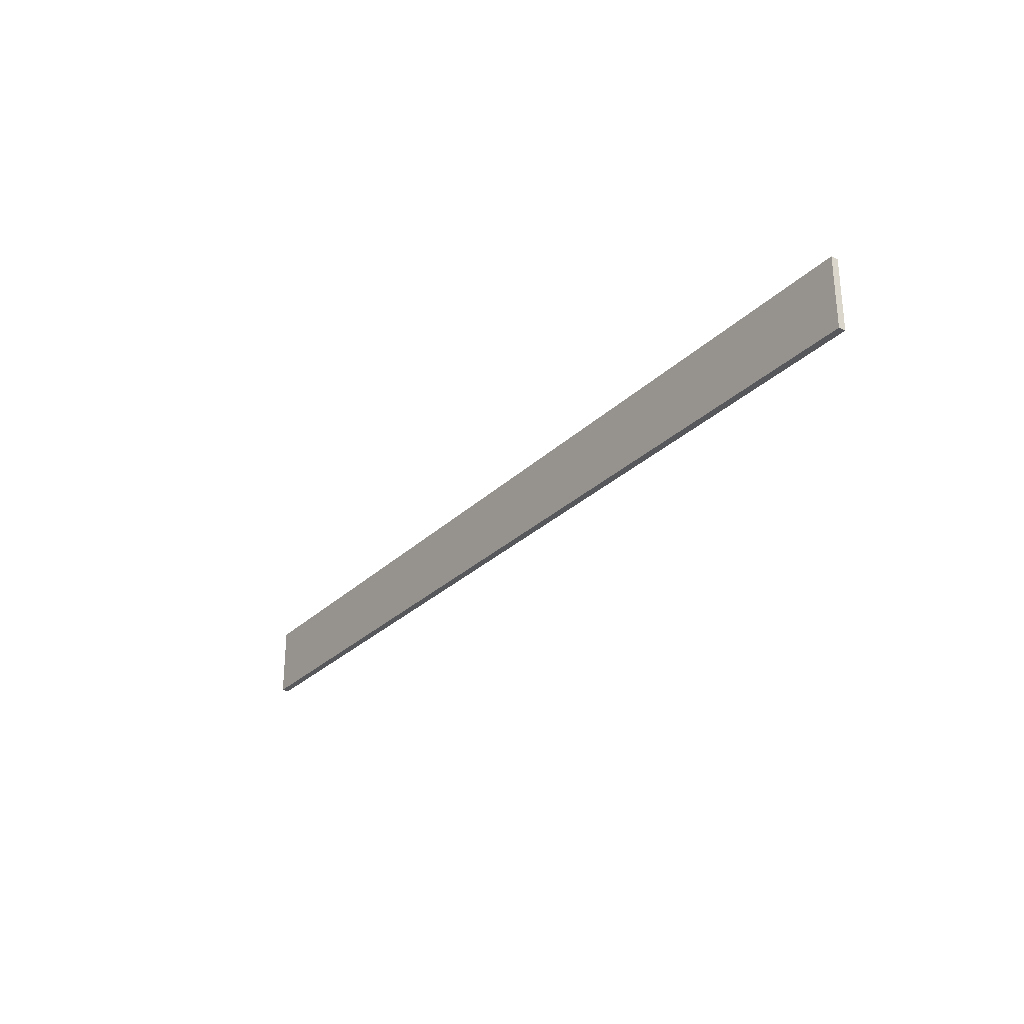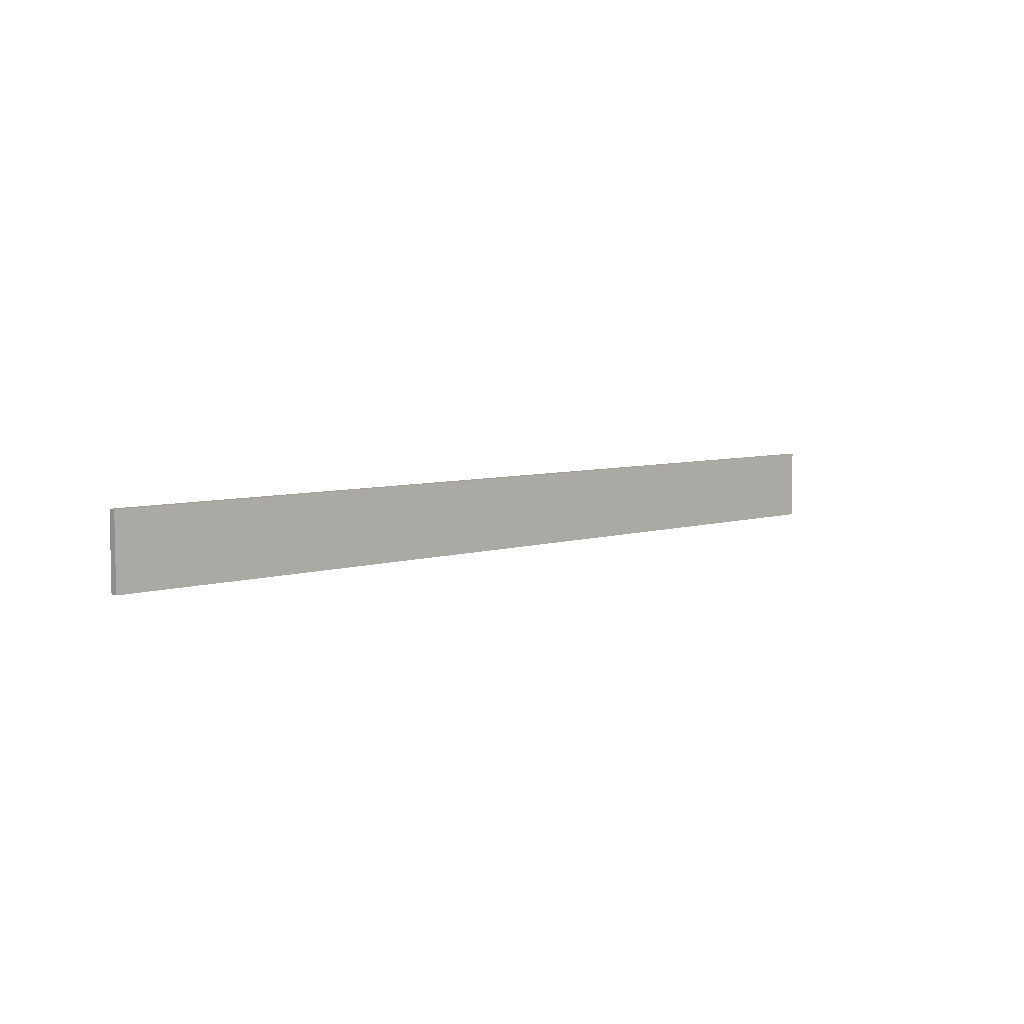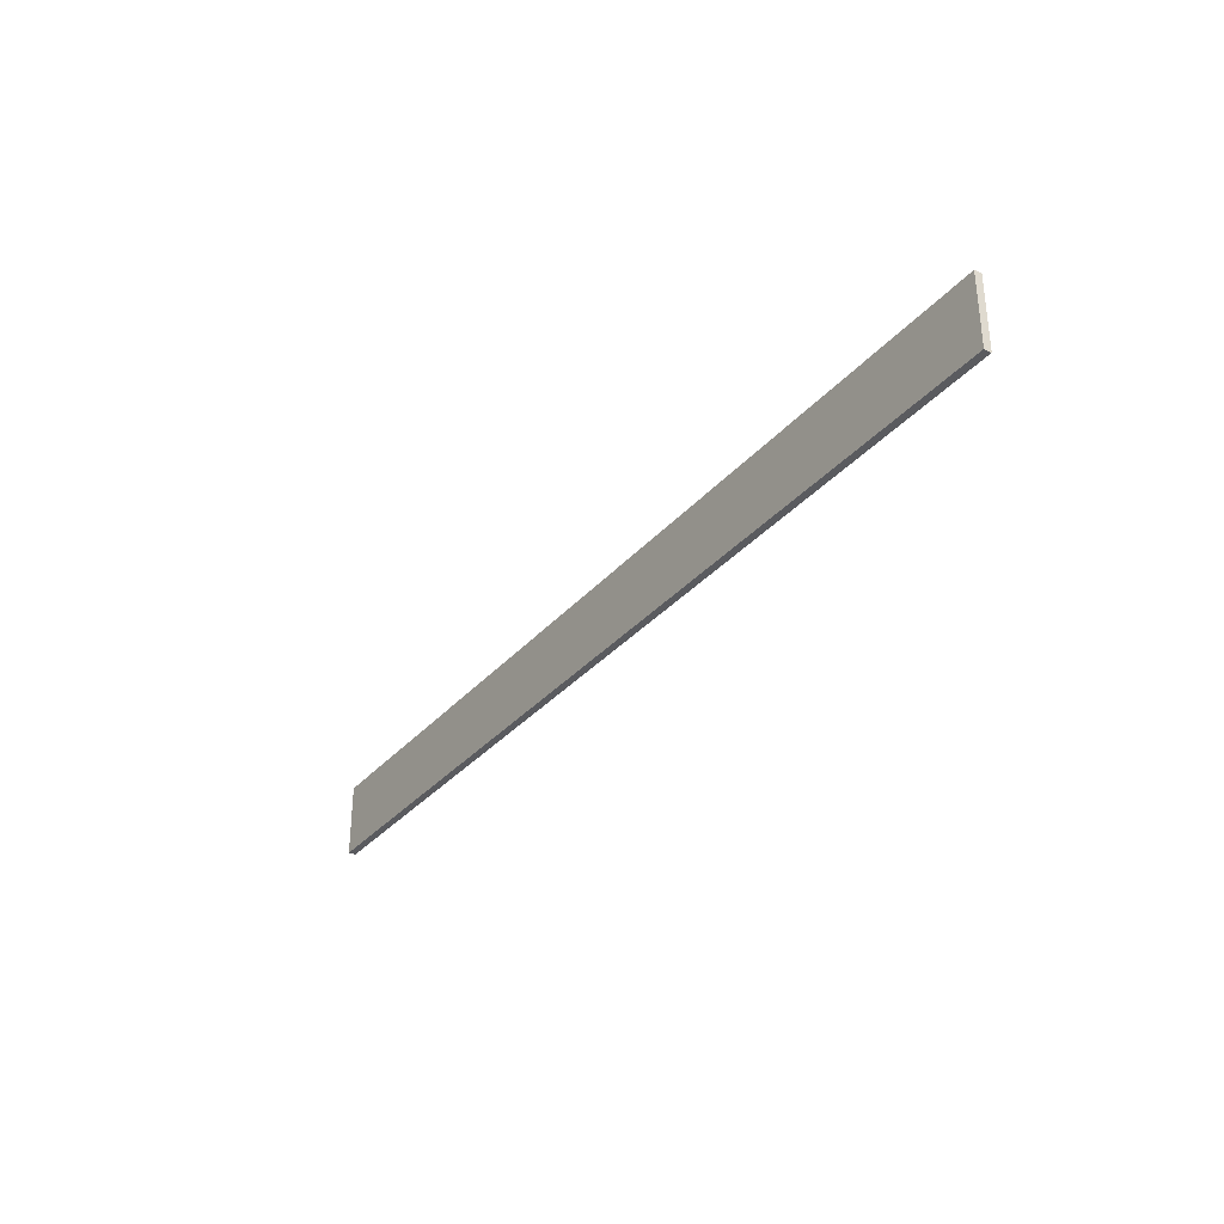
<metadata>
{"format":"obj","ext":"obj","renderer":"f3d","projection":"perspective","resolution":1024,"background":"white","views":[{"elev":-28.6,"azim":54.5,"up":"+Z"},{"elev":5.9,"azim":-44.4,"up":"+Z"},{"elev":-32.8,"azim":-123.7,"up":"+Z"}]}
</metadata>
<code>
o Plywood_long_strip2/Plywood_long_strip12/mesh25/mesh25-geometry#mesh25-geometry
v 0.6664 0.106 0.2472
v 0.6664 0.09551 0.3522
v 0.6664 0.09551 0.2472
v 0.6664 0.106 0.3522
v -0.6885 0.09551 0.2472
v -0.6885 0.106 0.3522
v -0.6885 0.09551 0.3522
v -0.6885 0.106 0.2472
f 1 2 3
f 2 1 4
f 5 1 3
f 6 2 4
f 1 5 8
f 2 6 7
f 6 5 7
f 5 6 8
f 3 2 1
f 4 1 2
f 3 5 2
f 3 1 5
f 4 6 1
f 4 2 6
f 7 2 5
f 8 5 1
f 8 1 6
f 7 6 2
f 7 5 6
f 8 6 5
f 2 5 3
f 5 2 7
f 1 6 4
f 6 1 8

</code>
